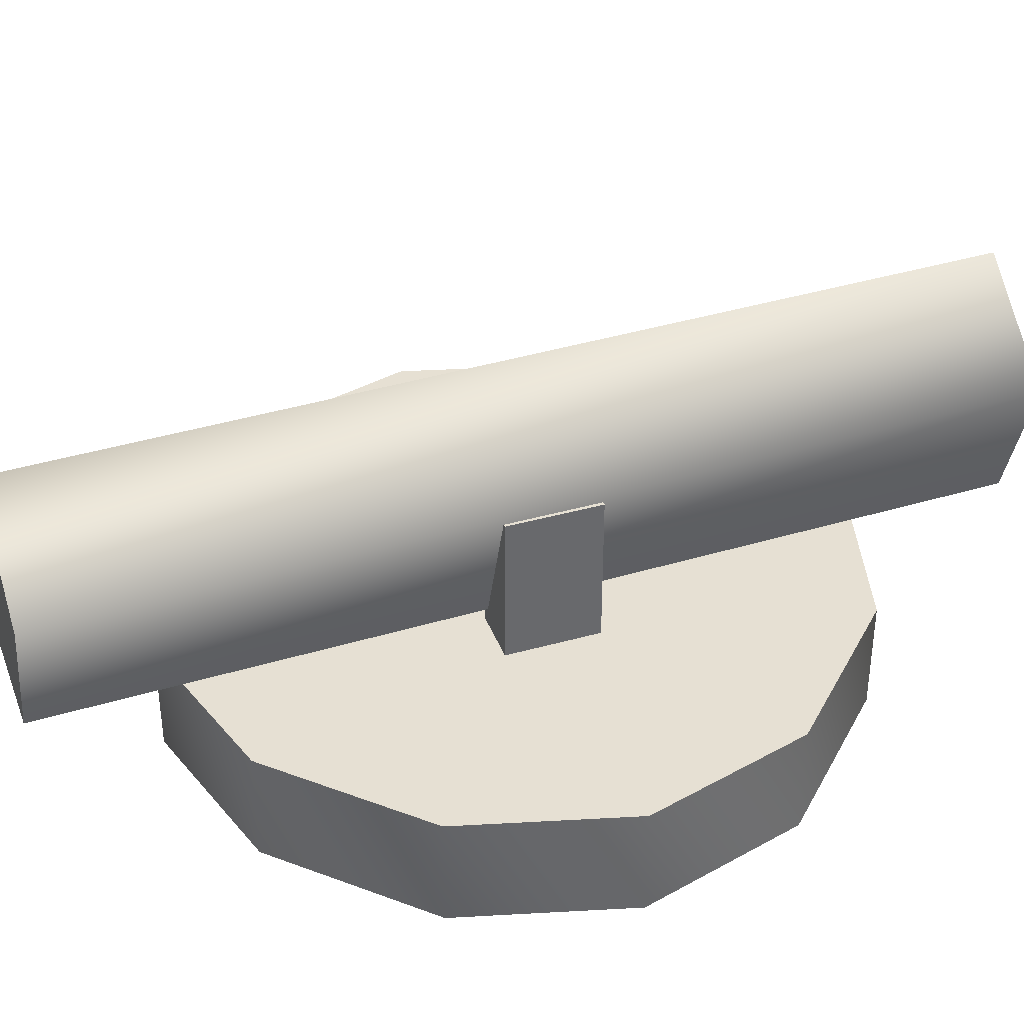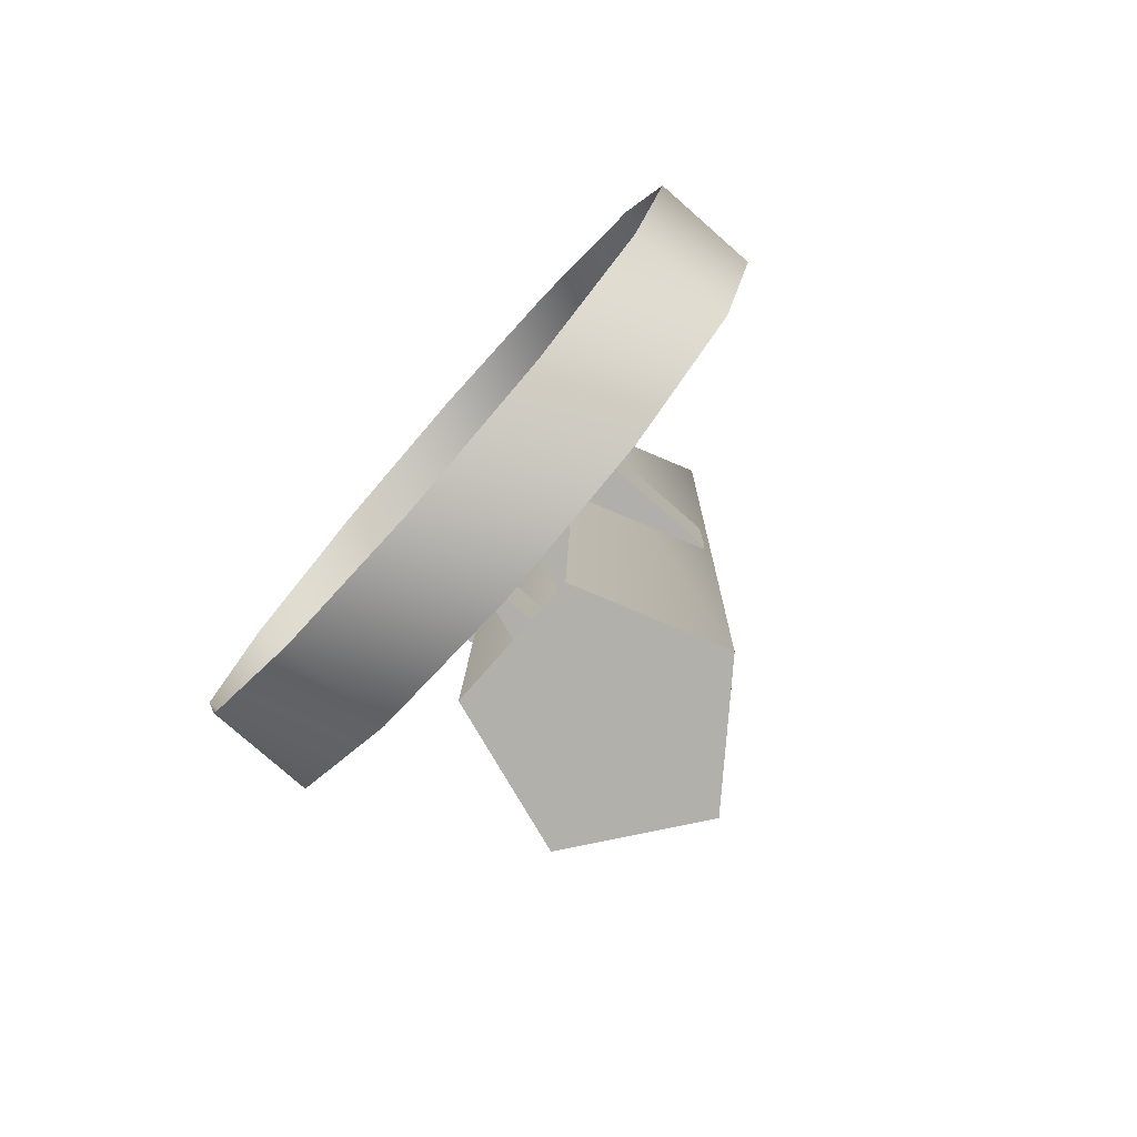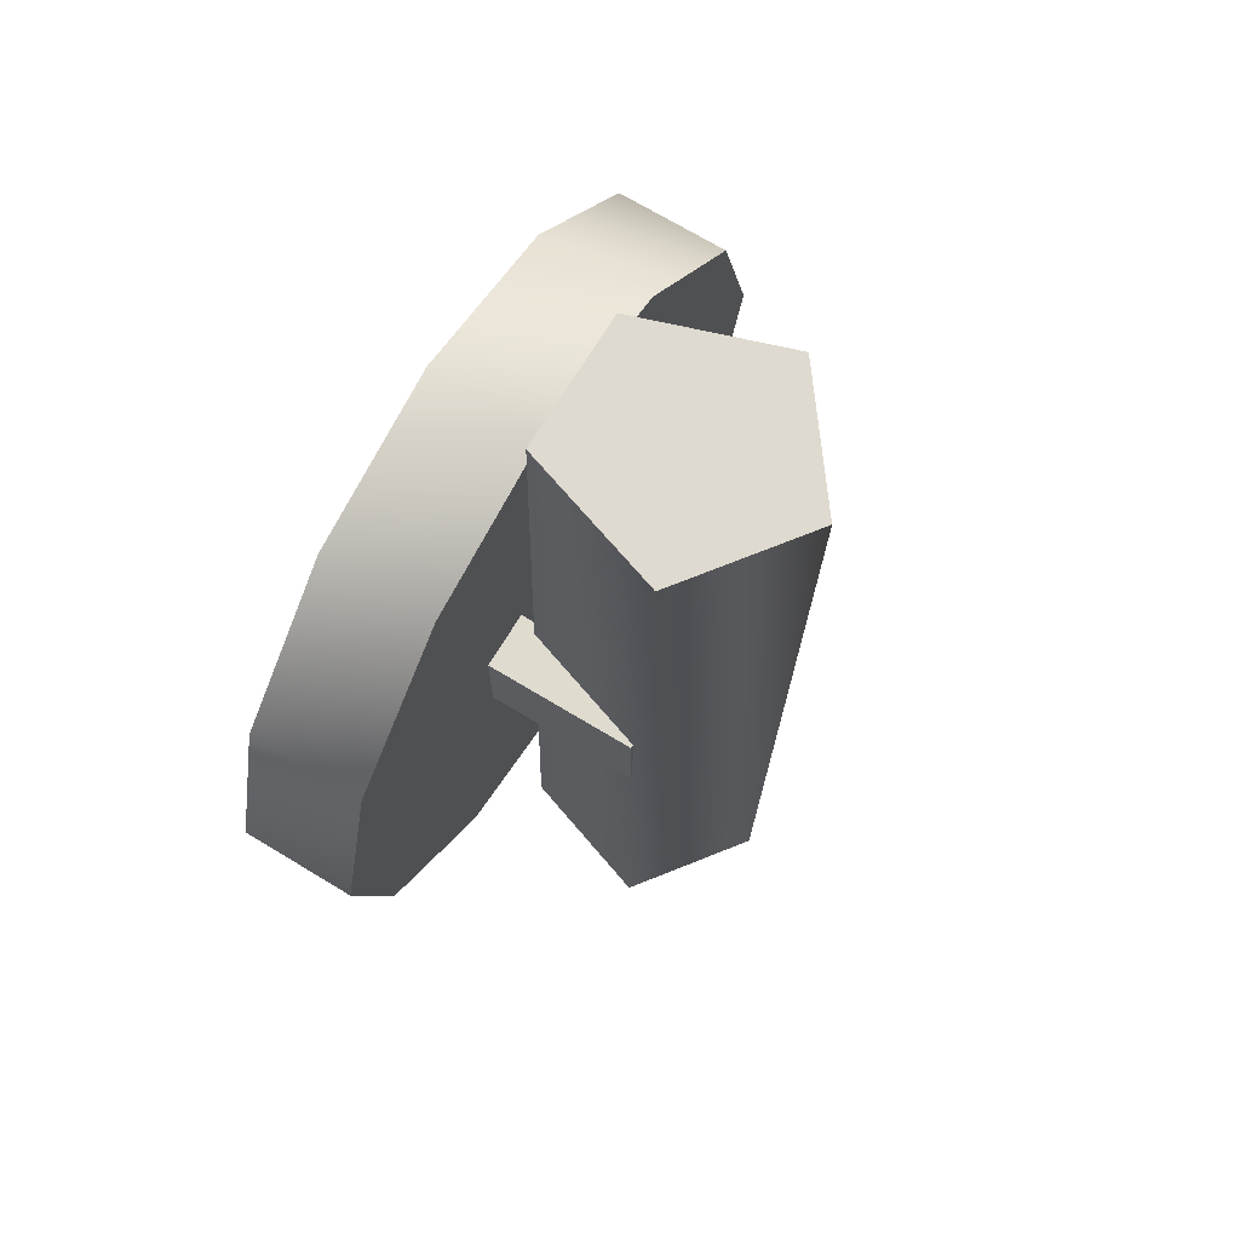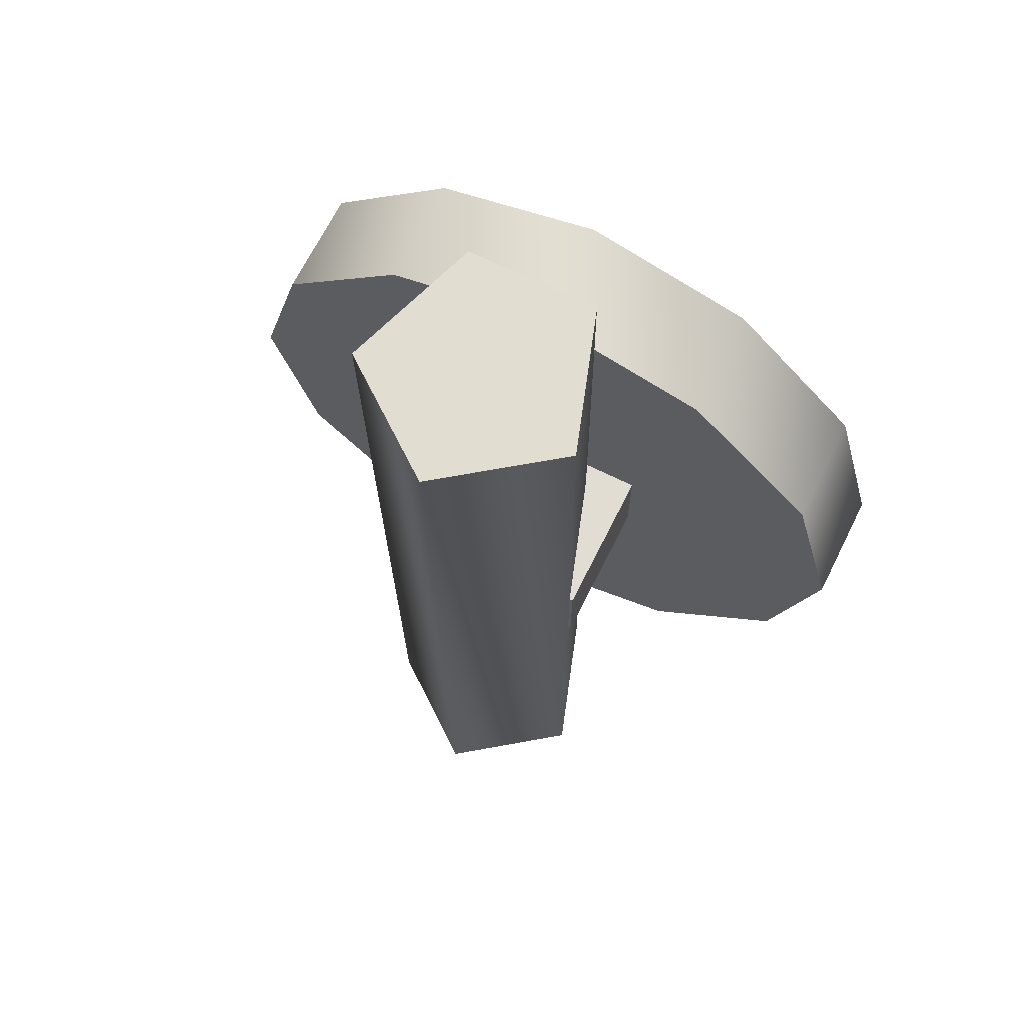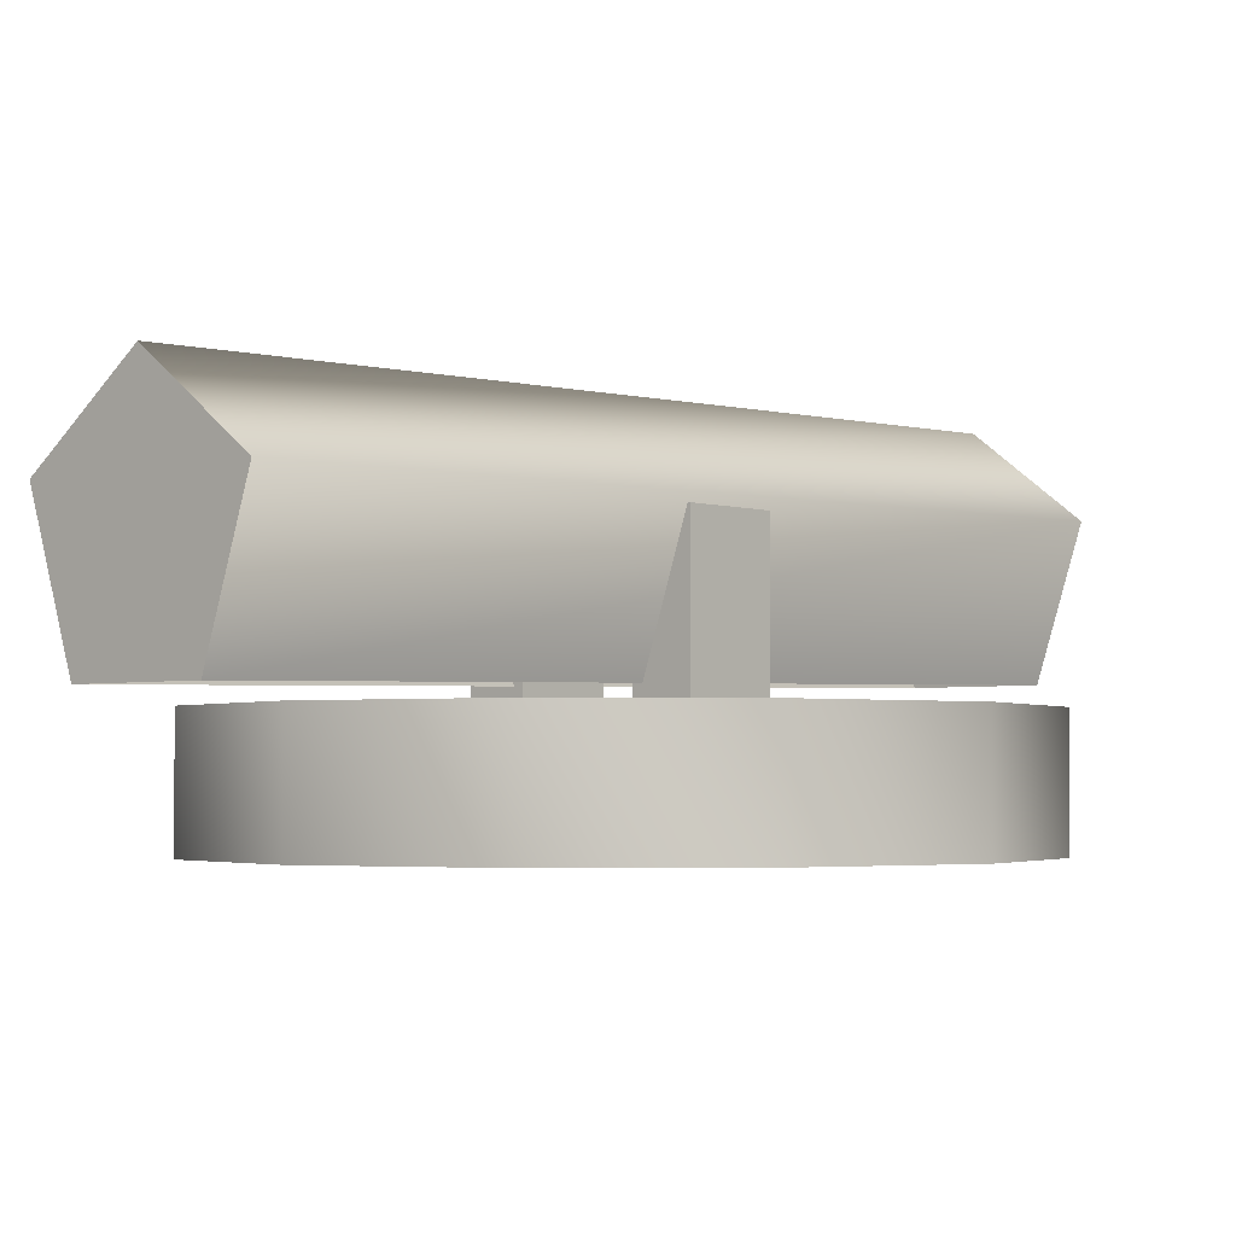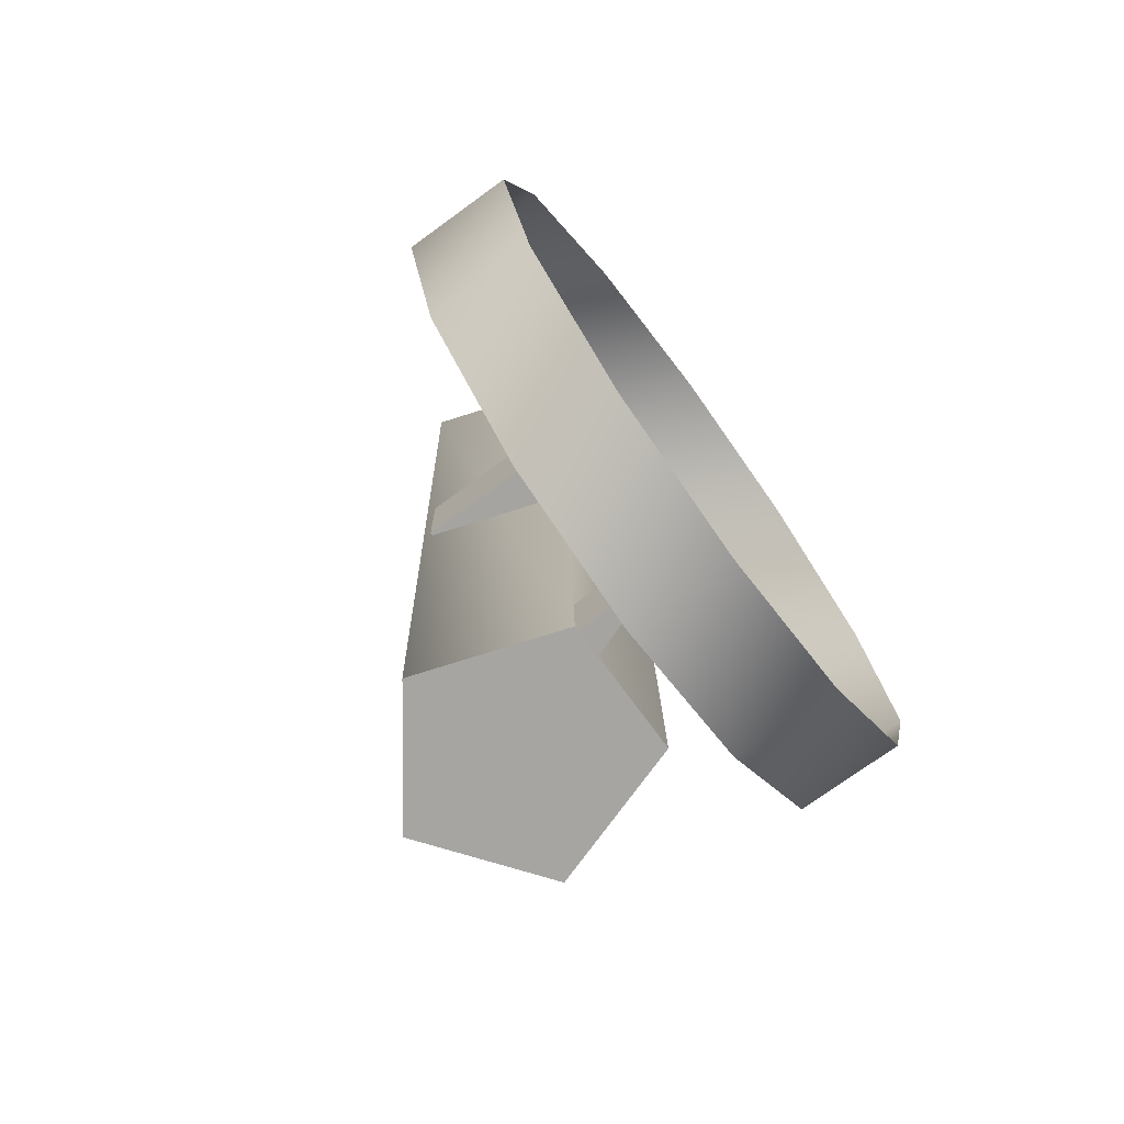
<metadata>
{"format":"obj","ext":"obj","renderer":"f3d","projection":"perspective","resolution":1024,"background":"white","views":[{"elev":38.3,"azim":-109.6,"up":"+Y"},{"elev":-78.1,"azim":48.7,"up":"+Z"},{"elev":70.5,"azim":121.2,"up":"+Z"},{"elev":68.1,"azim":-153.5,"up":"+Z"},{"elev":-3.0,"azim":-138.6,"up":"+Y"},{"elev":-73.3,"azim":-53.9,"up":"+Z"}]}
</metadata>
<code>
v -37 8 0
v -32 8 -18
v -37 -4 0
v -32 8 -18
v -32 -4 -18
v -37 -4 0
v -32 8 -18
v -18 8 -32
v -32 -4 -18
v -18 8 -32
v -18 -4 -32
v -32 -4 -18
v -18 8 -32
v 0 8 -37
v -18 -4 -32
v 0 8 -37
v 0 -4 -37
v -18 -4 -32
v 0 8 -37
v 18 8 -32
v 0 -4 -37
v 18 8 -32
v 18 -4 -32
v 0 -4 -37
v 18 8 -32
v 32 8 -18
v 18 -4 -32
v 32 8 -18
v 32 -4 -18
v 18 -4 -32
v 32 8 -18
v 37 8 0
v 32 -4 -18
v 37 8 0
v 37 -4 0
v 32 -4 -18
v 37 8 0
v 32 8 18
v 37 -4 0
v 32 8 18
v 32 -4 18
v 37 -4 0
v 32 8 18
v 18 8 32
v 32 -4 18
v 18 8 32
v 18 -4 32
v 32 -4 18
v 18 8 32
v 0 8 37
v 18 -4 32
v 0 8 37
v 0 -4 37
v 18 -4 32
v 0 8 37
v -18 8 32
v 0 -4 37
v -18 8 32
v -18 -4 32
v 0 -4 37
v -18 8 32
v -32 8 18
v -18 -4 32
v -32 8 18
v -32 -4 18
v -18 -4 32
v -32 8 18
v -37 8 0
v -32 -4 18
v -37 8 0
v -37 -4 0
v -32 -4 18
v -32 8 -18
v -37 8 0
v 0 8 0
v -18 8 -32
v -32 8 -18
v 0 8 0
v 0 8 -37
v -18 8 -32
v 0 8 0
v 18 8 -32
v 0 8 -37
v 0 8 0
v 32 8 -18
v 18 8 -32
v 0 8 0
v 37 8 0
v 32 8 -18
v 0 8 0
v 32 8 18
v 37 8 0
v 0 8 0
v 18 8 32
v 32 8 18
v 0 8 0
v 0 8 37
v 18 8 32
v 0 8 0
v -18 8 32
v 0 8 37
v 0 8 0
v -32 8 18
v -18 8 32
v 0 8 0
v -37 8 0
v -32 8 18
v 0 8 0
v 6 24 -5
v 6 24 5
v 12 24 5
v 12 24 5
v 12 24 -5
v 6 24 -5
v 6 24 5
v 6 5 5
v 12 5 5
v 12 5 5
v 12 24 5
v 6 24 5
v 6 24 -5
v 6 5 -5
v 6 5 5
v 6 5 5
v 6 24 5
v 6 24 -5
v 12 24 -5
v 12 5 -5
v 6 5 -5
v 6 5 -5
v 6 24 -5
v 12 24 -5
v 12 24 5
v 12 5 5
v 12 5 -5
v 12 5 -5
v 12 24 -5
v 12 24 5
v -12 24 -5
v -12 24 5
v -6 24 5
v -6 24 5
v -6 24 -5
v -12 24 -5
v -12 24 5
v -12 5 5
v -6 5 5
v -6 5 5
v -6 24 5
v -12 24 5
v -12 24 -5
v -12 5 -5
v -12 5 5
v -12 5 5
v -12 24 5
v -12 24 -5
v -6 24 -5
v -6 5 -5
v -12 5 -5
v -12 5 -5
v -12 24 -5
v -6 24 -5
v -6 24 5
v -6 5 5
v -6 5 -5
v -6 5 -5
v -6 24 -5
v -6 24 5
v 0 33 -51
v 12 24 -51
v 0 20 -51
v 12 24 -51
v 7 9 -51
v 0 20 -51
v 7 9 -51
v -7 9 -51
v 0 20 -51
v -7 9 -51
v -12 24 -51
v 0 20 -51
v -12 24 -51
v 0 33 -51
v 0 20 -51
v 0 35 51
v 12 26 51
v 0 33 -51
v 12 26 51
v 12 24 -51
v 0 33 -51
v 12 26 51
v 7 11 51
v 12 24 -51
v 7 11 51
v 7 9 -51
v 12 24 -51
v -7 11 51
v -12 26 51
v -7 9 -51
v -12 26 51
v -12 24 -51
v -7 9 -51
v -12 26 51
v 0 35 51
v -12 24 -51
v 0 35 51
v 0 33 -51
v -12 24 -51
v 12 26 51
v 0 35 51
v 0 21 51
v 7 11 51
v 12 26 51
v 0 21 51
v -7 11 51
v 7 11 51
v 0 21 51
v -12 26 51
v -7 11 51
v 0 21 51
v 0 35 51
v -12 26 51
v 0 21 51
f 1 2 3
f 4 5 6
f 7 8 9
f 10 11 12
f 13 14 15
f 16 17 18
f 19 20 21
f 22 23 24
f 25 26 27
f 28 29 30
f 31 32 33
f 34 35 36
f 37 38 39
f 40 41 42
f 43 44 45
f 46 47 48
f 49 50 51
f 52 53 54
f 55 56 57
f 58 59 60
f 61 62 63
f 64 65 66
f 67 68 69
f 70 71 72
f 73 74 75
f 76 77 78
f 79 80 81
f 82 83 84
f 85 86 87
f 88 89 90
f 91 92 93
f 94 95 96
f 97 98 99
f 100 101 102
f 103 104 105
f 106 107 108
f 109 110 111
f 112 113 114
f 115 116 117
f 118 119 120
f 121 122 123
f 124 125 126
f 127 128 129
f 130 131 132
f 133 134 135
f 136 137 138
f 139 140 141
f 142 143 144
f 145 146 147
f 148 149 150
f 151 152 153
f 154 155 156
f 157 158 159
f 160 161 162
f 163 164 165
f 166 167 168
f 169 170 171
f 172 173 174
f 175 176 177
f 178 179 180
f 181 182 183
f 184 185 186
f 187 188 189
f 190 191 192
f 193 194 195
f 196 197 198
f 199 200 201
f 202 203 204
f 205 206 207
f 208 209 210
f 211 212 213
f 214 215 216
f 217 218 219
f 220 221 222

</code>
